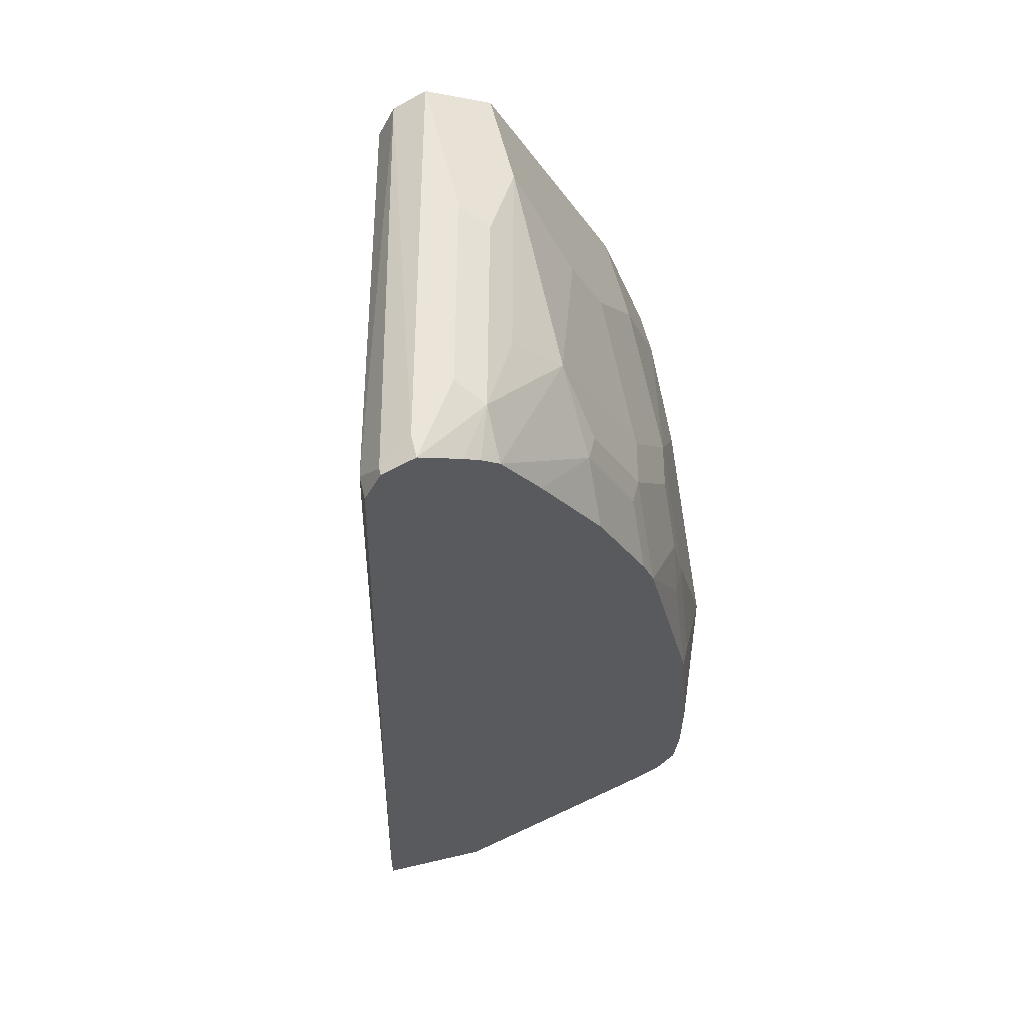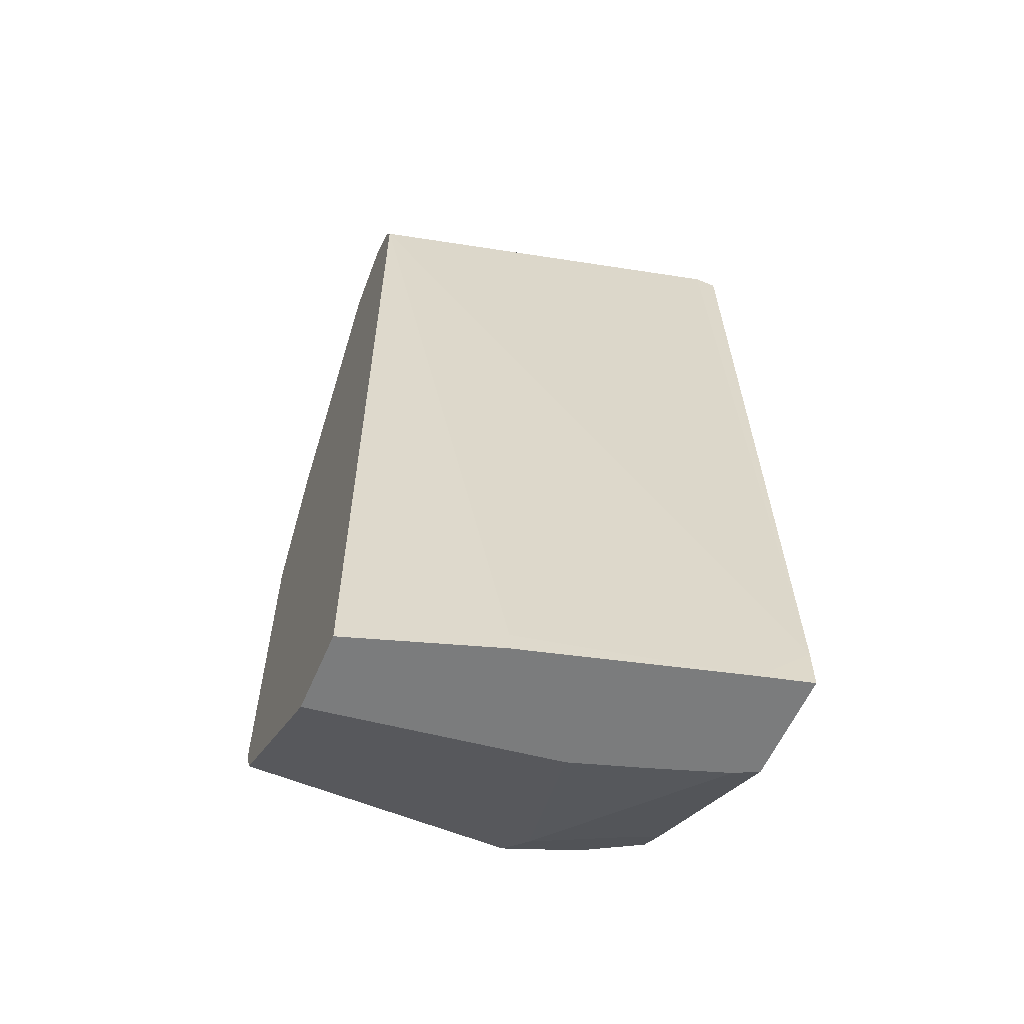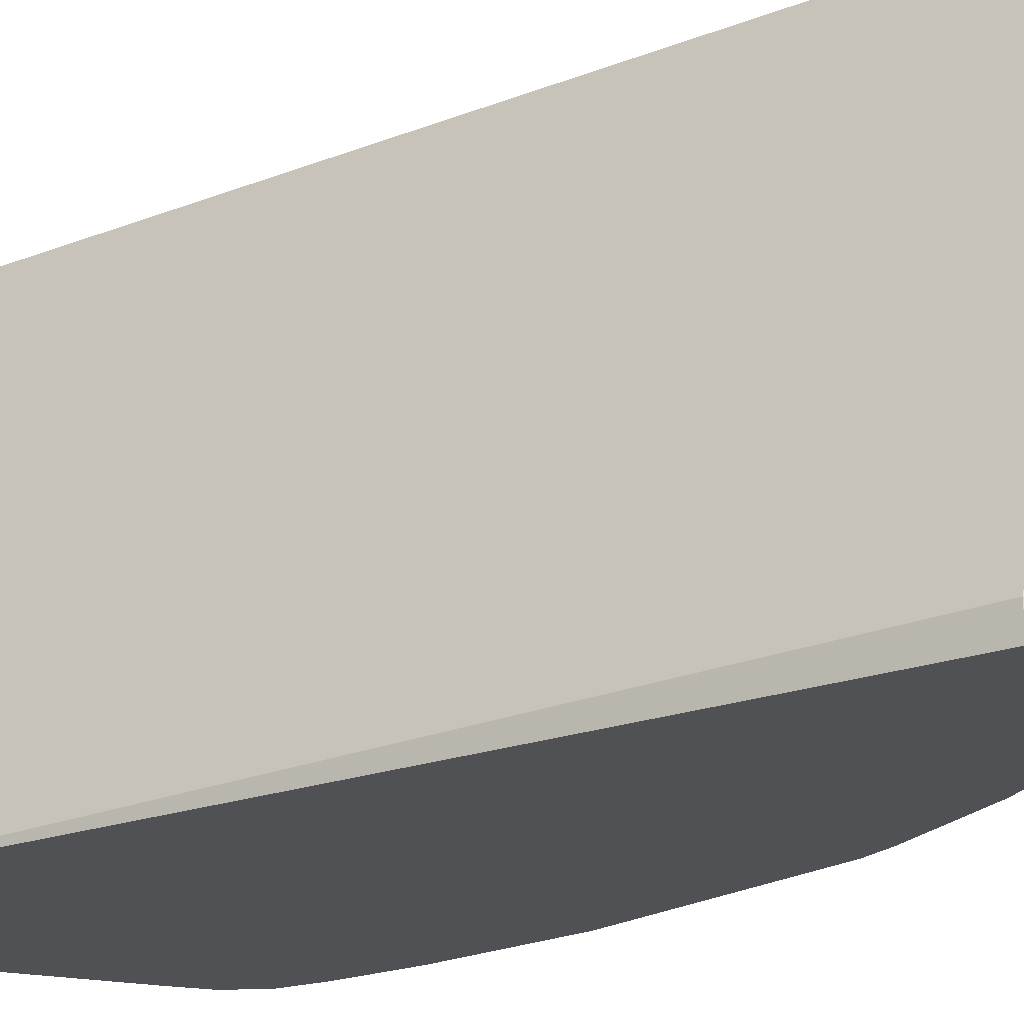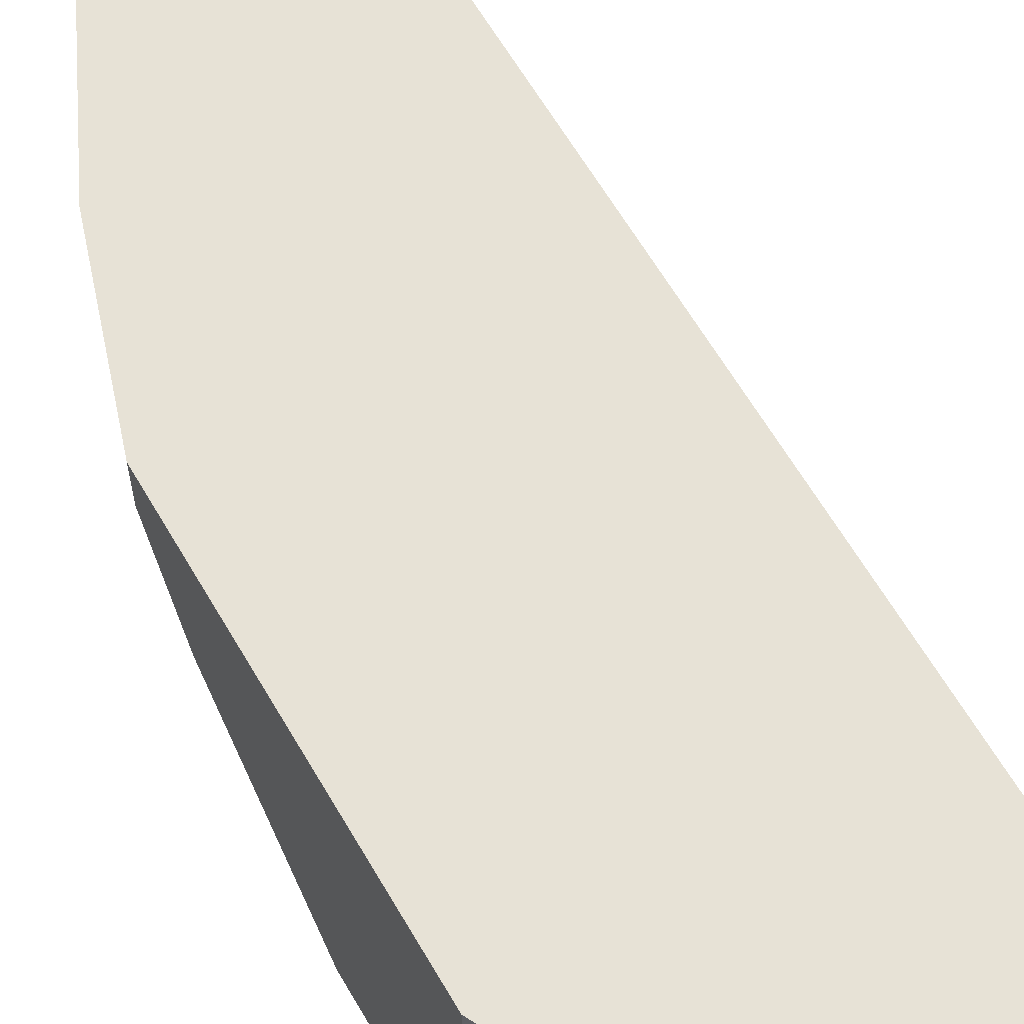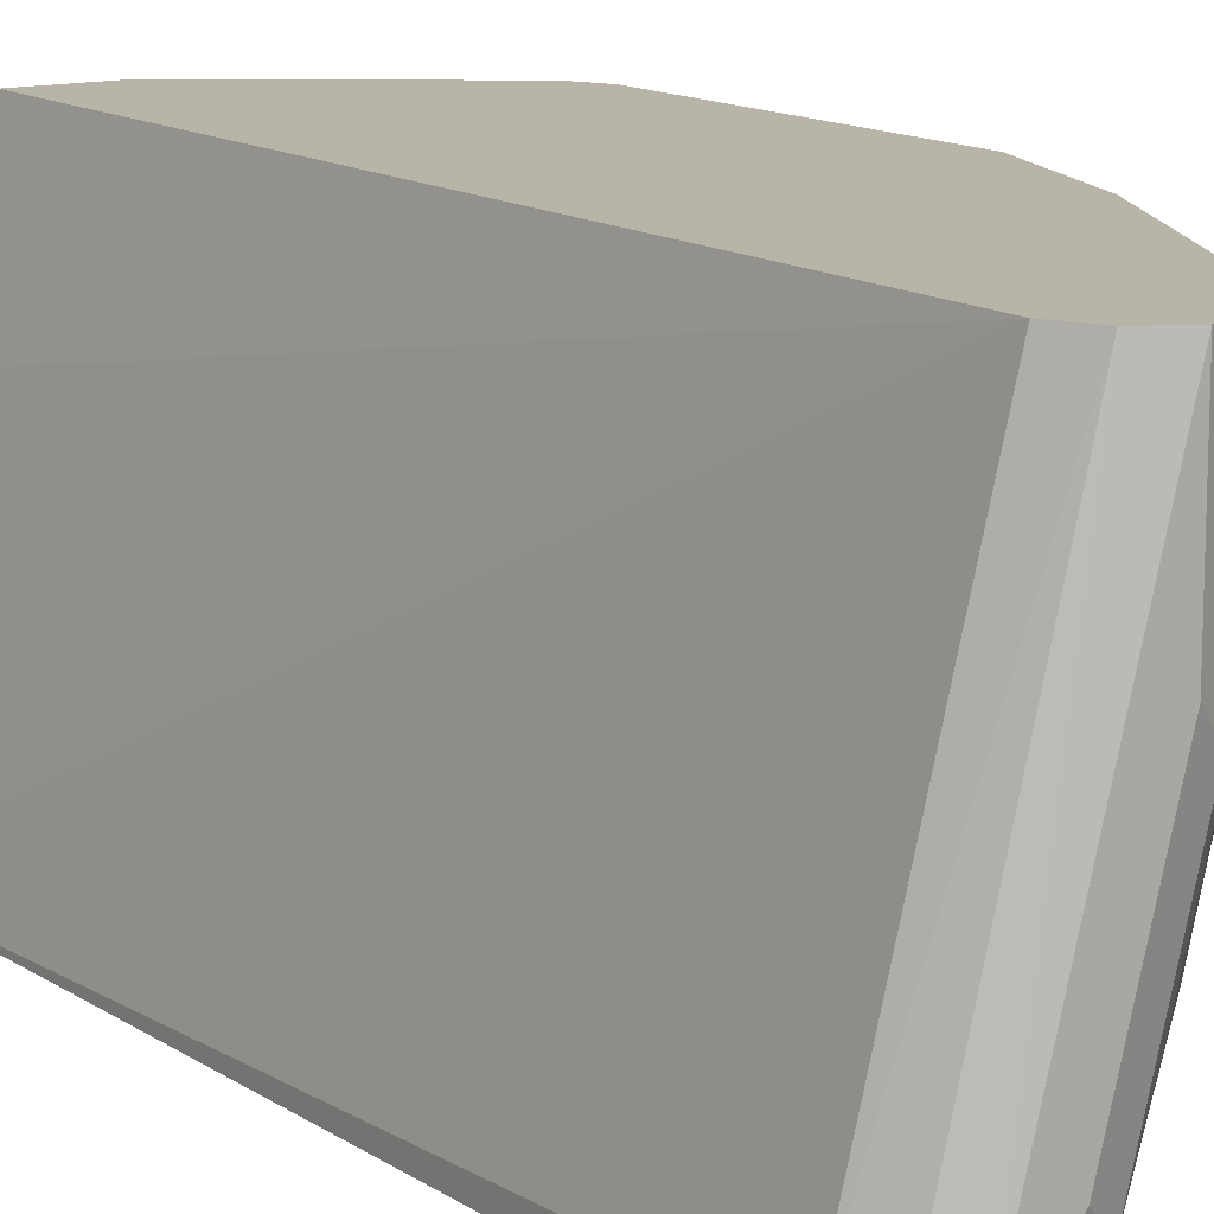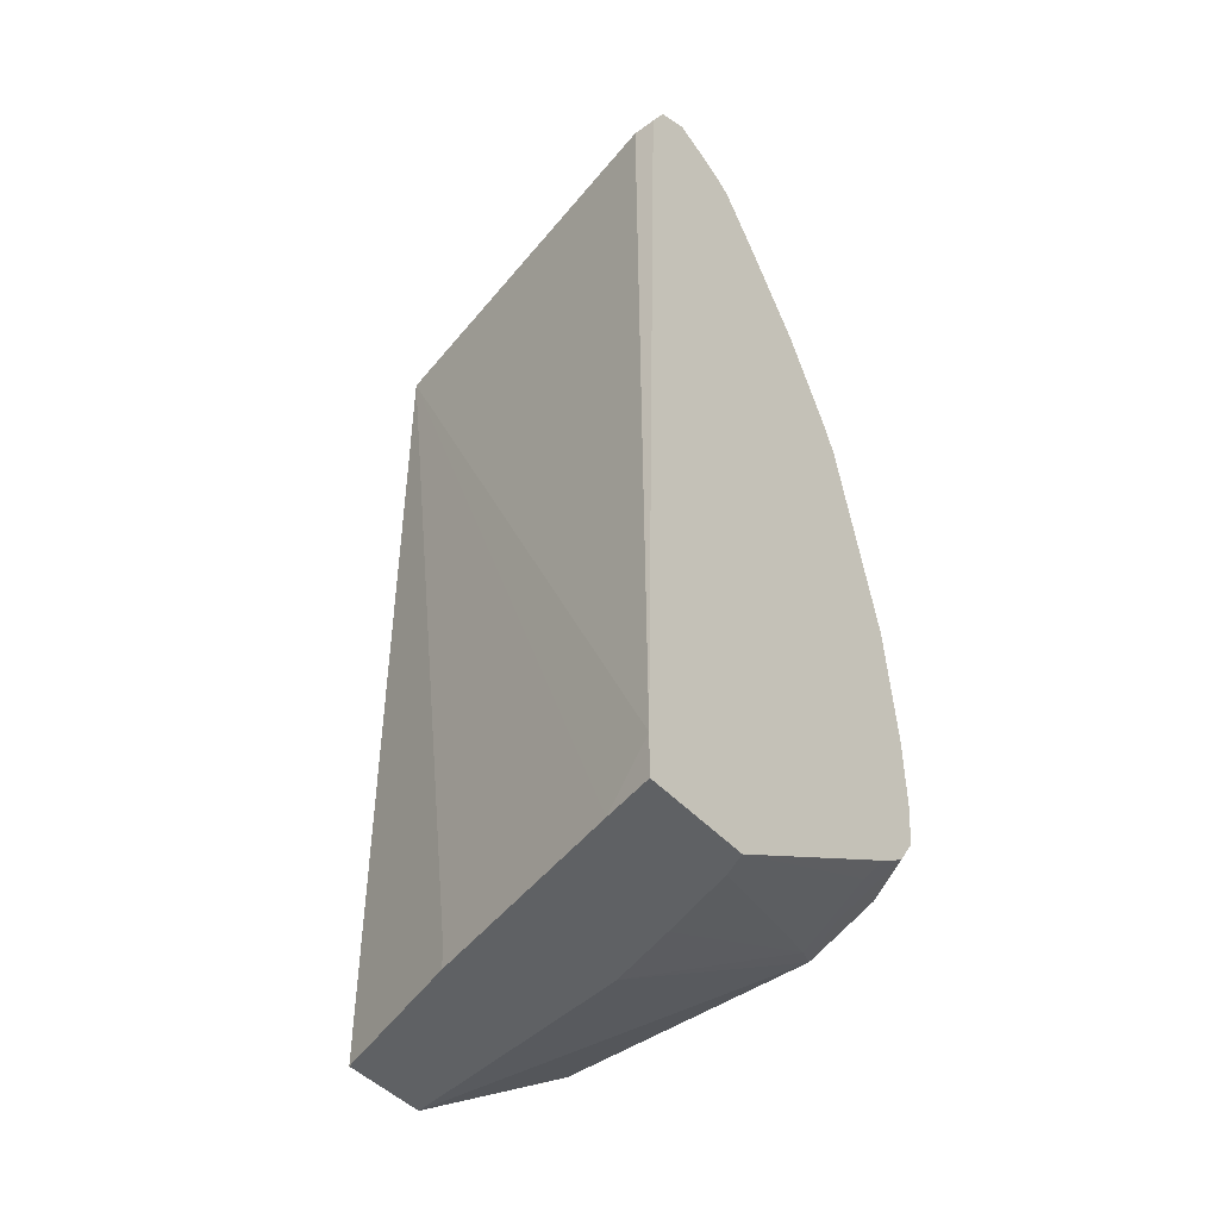
<metadata>
{"format":"obj","ext":"obj","renderer":"f3d","projection":"perspective","resolution":1024,"background":"white","views":[{"elev":58.7,"azim":166.4,"up":"+Y"},{"elev":-58.7,"azim":66.9,"up":"+Y"},{"elev":-19.7,"azim":126.8,"up":"+Z"},{"elev":63.6,"azim":-30.3,"up":"+Z"},{"elev":13.2,"azim":146.8,"up":"+Z"},{"elev":-45.9,"azim":129.4,"up":"+Y"}]}
</metadata>
<code>
v -0.3905 0.8981 0.0004814
v -0.3775 0.8916 0.0004814
v -0.3514 0.8981 -0.1562
v -0.3905 0.8981 -0.05858
v -0.4165 0.8851 0.0004814
v -0.3709 0.8786 0.0004814
v -0.3319 0.8786 -0.1562
v -0.3384 0.8916 -0.1627
v -0.3514 0.8981 -0.1655
v -0.3412 0.893 -0.1655
v -0.3709 0.8981 -0.1367
v -0.4002 0.8932 -0.06834
v -0.4165 0.8851 -0.03905
v -0.4554 0.8073 0.0004814
v -0.3709 0.5189 0.0004814
v -0.3514 0.5272 -0.05858
v -0.3278 0.5189 -0.1449
v -0.3224 0.5367 -0.1655
v -0.3319 0.8786 -0.1655
v -0.337 0.8888 -0.1655
v -0.3384 0.8916 -0.1655
v -0.3807 0.8932 -0.1464
v -0.3679 0.8911 -0.1655
v -0.397 0.8851 -0.1171
v -0.4165 0.8655 -0.1171
v -0.436 0.846 -0.05858
v -0.4295 0.859 -0.03905
v -0.4686 0.7809 -0.03905
v -0.4686 0.7809 0.0004814
v -0.4047 0.5189 0.0004814
v -0.3514 0.5189 -0.05858
v -0.3224 0.5189 -0.1655
v -0.3741 0.888 -0.1655
v -0.3809 0.8833 -0.1655
v -0.4197 0.8444 -0.1464
v -0.4246 0.8419 -0.1367
v -0.4442 0.8029 -0.1367
v -0.4295 0.8395 -0.1171
v -0.449 0.82 -0.05858
v -0.4686 0.7614 -0.0976
v -0.4881 0.7224 -0.01954
v -0.4881 0.7224 0.0004814
v -0.3905 0.5189 -0.0976
v -0.4816 0.5727 0.0004814
v -0.4816 0.5727 -0.1106
v -0.3663 0.5189 -0.1655
v -0.3962 0.8613 -0.1655
v -0.42 0.8247 -0.1655
v -0.4393 0.8053 -0.1464
v -0.449 0.8005 -0.1171
v -0.4395 0.7857 -0.1655
v -0.4442 0.774 -0.1655
v -0.4637 0.7443 -0.1367
v -0.4637 0.7638 -0.1171
v -0.4686 0.7224 -0.1367
v -0.4881 0.7029 -0.05858
v -0.4881 0.5857 0.0004814
v -0.3815 0.5189 -0.1254
v -0.4686 0.5662 -0.1171
v -0.4583 0.5755 -0.1655
v -0.4653 0.5694 -0.1334
v -0.4881 0.5857 -0.1171
v -0.4751 0.5792 -0.1432
v -0.3709 0.5189 -0.1562
v -0.449 0.5662 -0.1562
v -0.4472 0.5681 -0.1655
v -0.4625 0.6942 -0.1655
v -0.4621 0.7289 -0.1497
v -0.4881 0.6834 -0.07811
v -0.4639 0.688 -0.1655
v -0.4686 0.6834 -0.1562
v -0.4881 0.6443 -0.1171
v -0.4589 0.5759 -0.1655
v -0.4667 0.5876 -0.1655
v -0.4686 0.6053 -0.1655
v -0.4686 0.635 -0.1655
f 35 49 37
f 37 51 52
f 35 37 36
f 35 47 48
f 37 50 38
f 37 49 51
f 37 52 53
f 40 54 53
f 37 54 40
f 37 40 50
f 38 50 39
f 40 53 55
f 40 55 69
f 35 51 49
f 37 53 54
f 35 48 51
f 25 34 35
f 30 45 43
f 22 33 34
f 40 69 56
f 22 25 24
f 25 35 36
f 25 36 37
f 25 37 38
f 25 38 39
f 25 39 26
f 27 39 28
f 28 40 41
f 28 41 42
f 28 42 29
f 28 39 50
f 28 50 40
f 30 44 45
f 34 47 35
f 40 56 41
f 71 76 72
f 41 69 72
f 55 71 72
f 55 72 69
f 58 59 64
f 59 61 66
f 59 66 65
f 60 66 61
f 60 63 73
f 62 74 63
f 62 72 76
f 62 76 75
f 62 75 74
f 63 74 73
f 67 70 68
f 70 76 71
f 22 23 33
f 55 70 71
f 41 56 69
f 55 68 70
f 52 68 53
f 41 72 62
f 41 62 57
f 41 57 42
f 43 45 59
f 43 59 58
f 44 57 62
f 44 62 45
f 45 60 61
f 45 61 59
f 45 62 63
f 45 63 60
f 46 64 59
f 46 59 65
f 46 65 66
f 52 67 68
f 53 68 55
f 17 32 18
f 22 34 25
f 15 17 31
f 3 10 9
f 4 11 22
f 4 22 12
f 4 12 13
f 5 13 14
f 6 15 31
f 6 31 16
f 6 16 17
f 6 17 18
f 6 18 7
f 7 19 20
f 7 20 8
f 7 18 19
f 8 20 21
f 8 21 10
f 3 8 10
f 9 22 11
f 2 8 3
f 2 6 7
f 16 31 17
f 1 2 3
f 1 3 9
f 1 9 11
f 1 4 13
f 1 13 5
f 1 5 14
f 1 14 29
f 1 29 42
f 1 42 57
f 1 57 44
f 1 44 30
f 1 30 15
f 1 15 6
f 1 6 2
f 2 7 8
f 9 10 21
f 1 11 4
f 9 20 19
f 12 22 24
f 12 24 13
f 13 24 25
f 13 25 26
f 13 26 39
f 13 39 27
f 13 27 14
f 14 27 28
f 14 28 29
f 15 30 43
f 15 43 58
f 15 58 64
f 15 32 17
f 15 46 32
f 9 21 20
f 9 23 22
f 9 33 23
f 15 64 46
f 9 47 34
f 9 34 33
f 9 32 46
f 9 46 66
f 9 66 60
f 9 60 73
f 9 73 74
f 9 74 75
f 9 18 32
f 9 76 70
f 9 48 47
f 9 75 76
f 9 51 48
f 9 19 18
f 9 67 52
f 9 70 67
f 9 52 51

</code>
